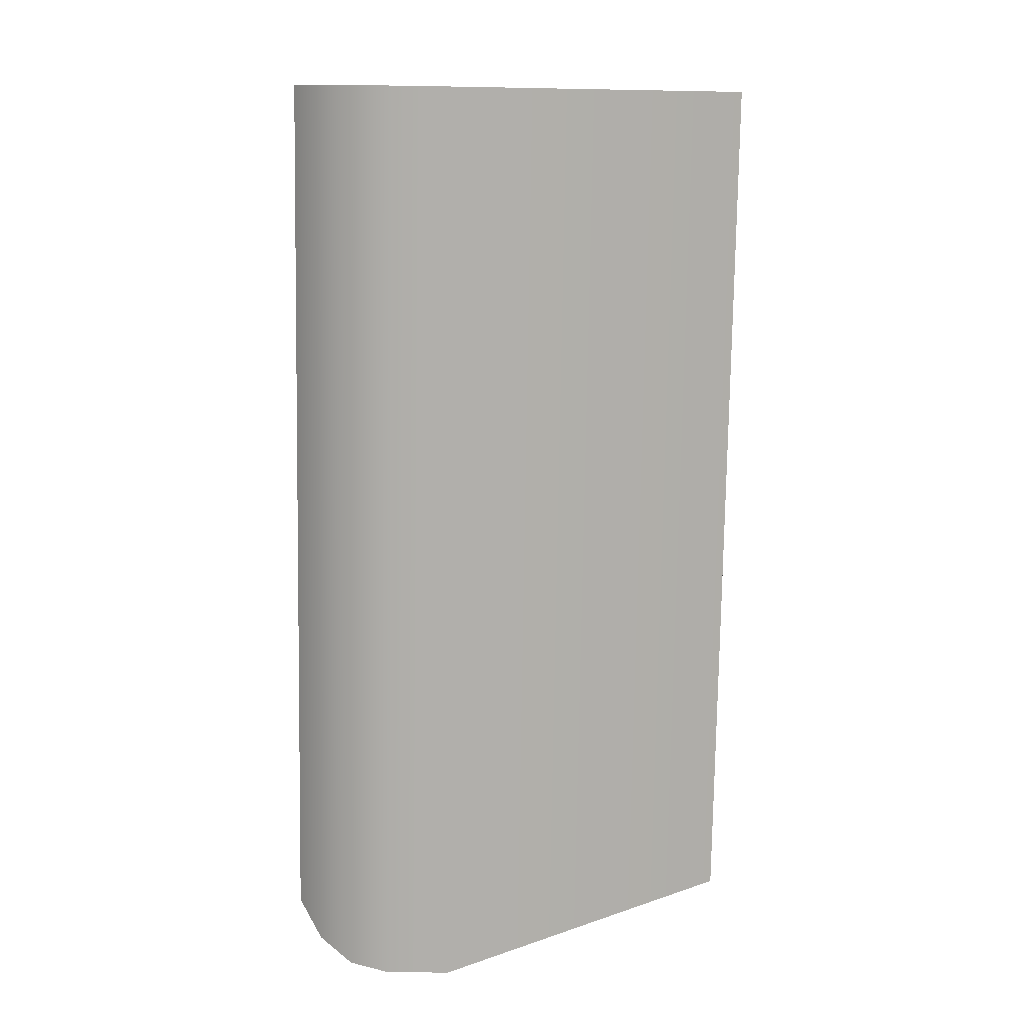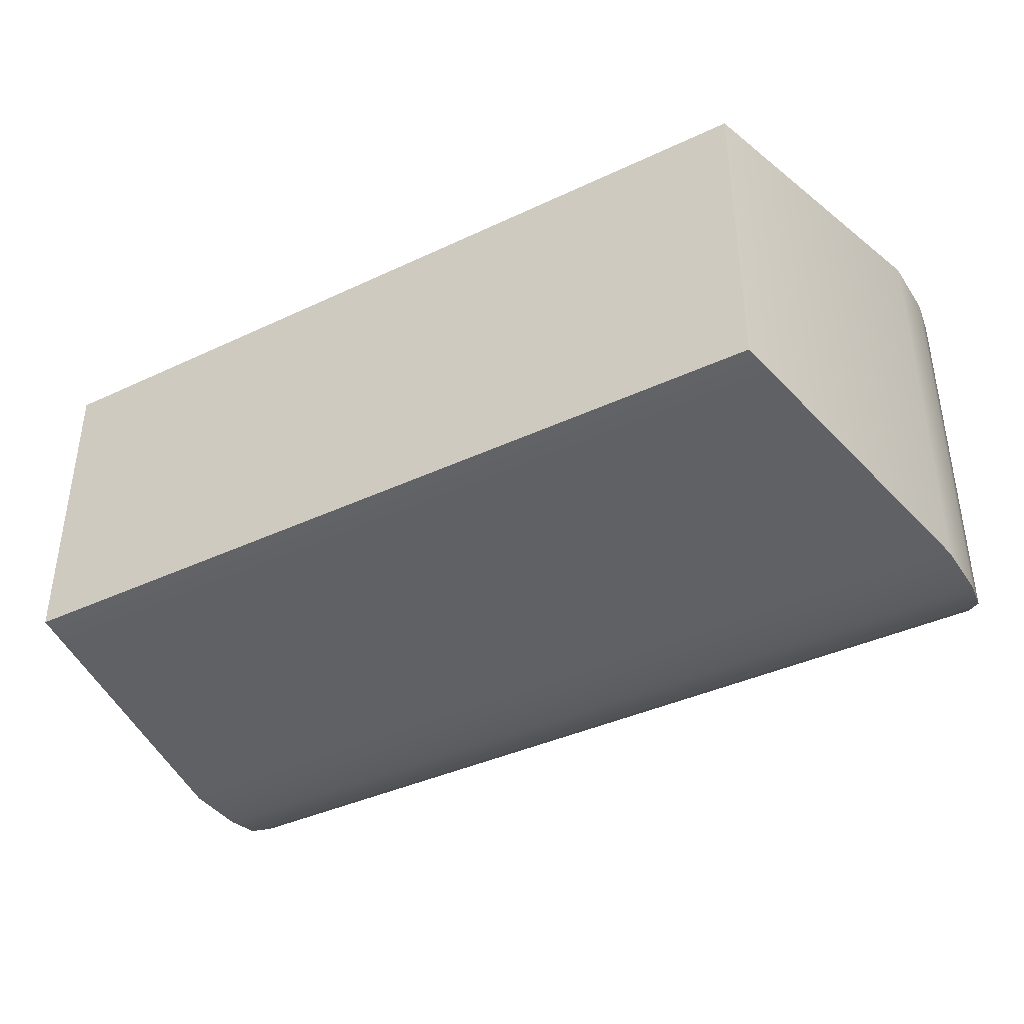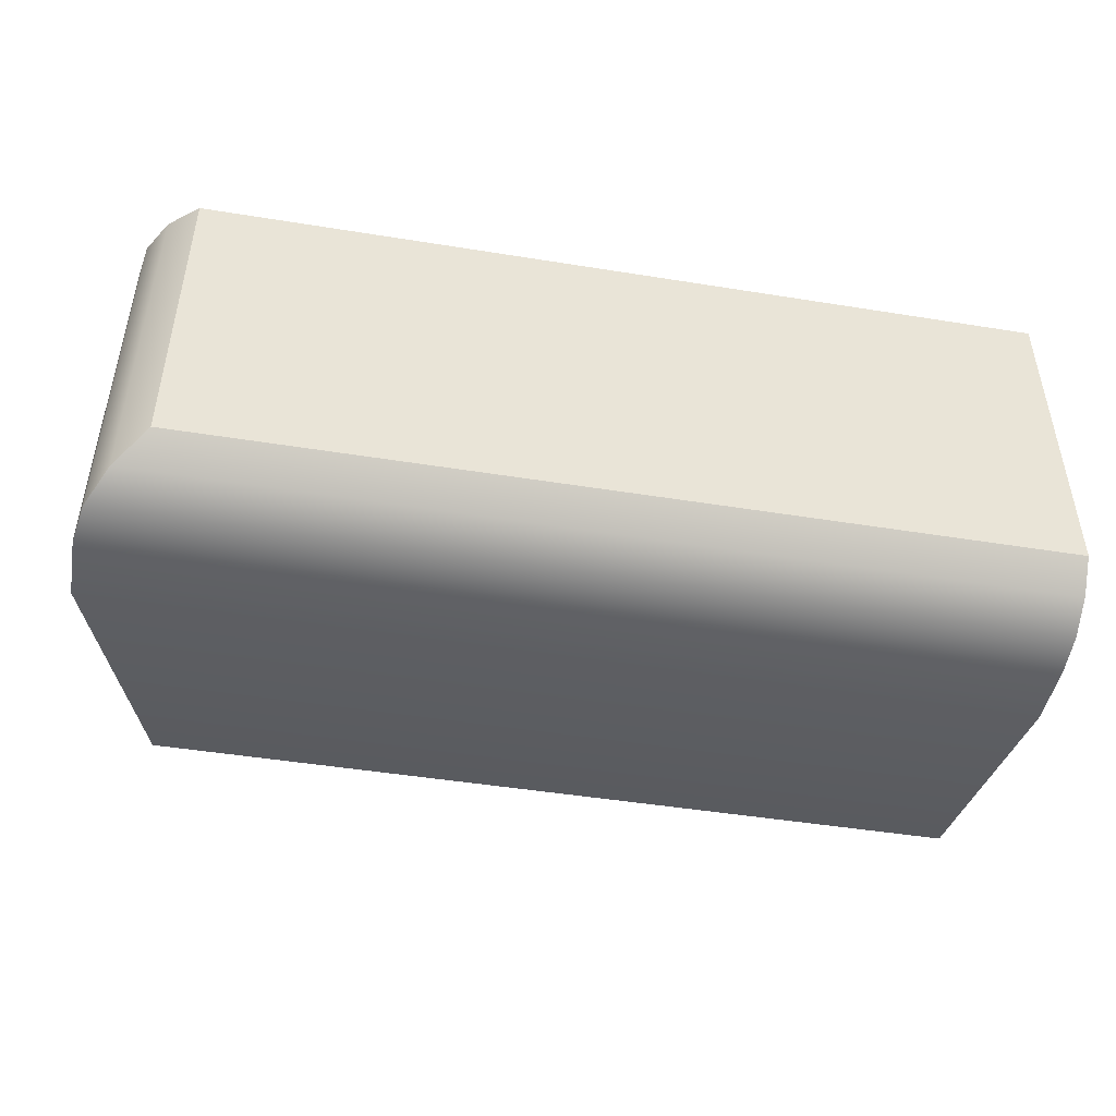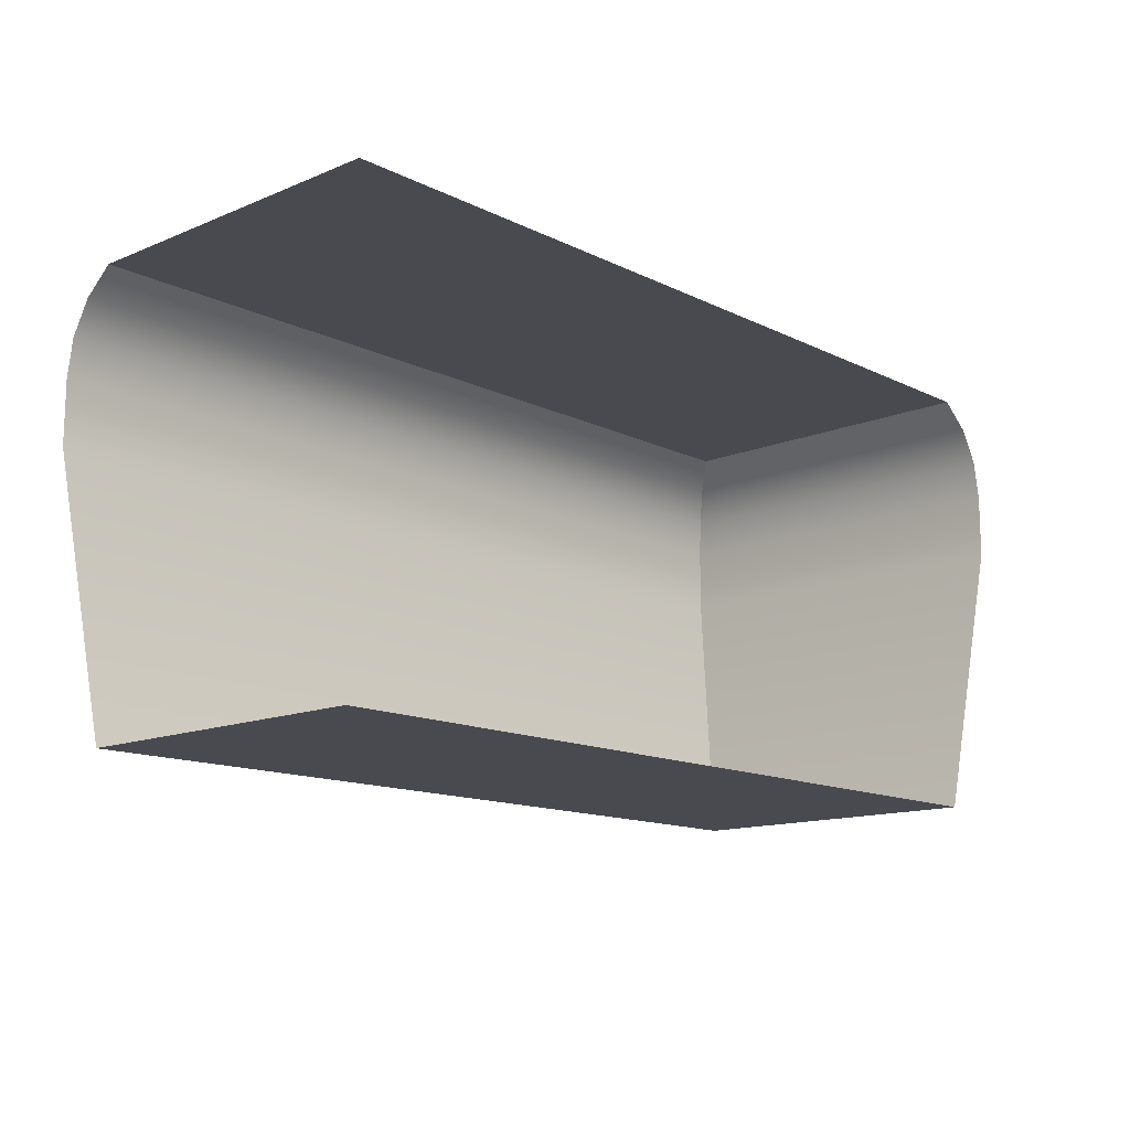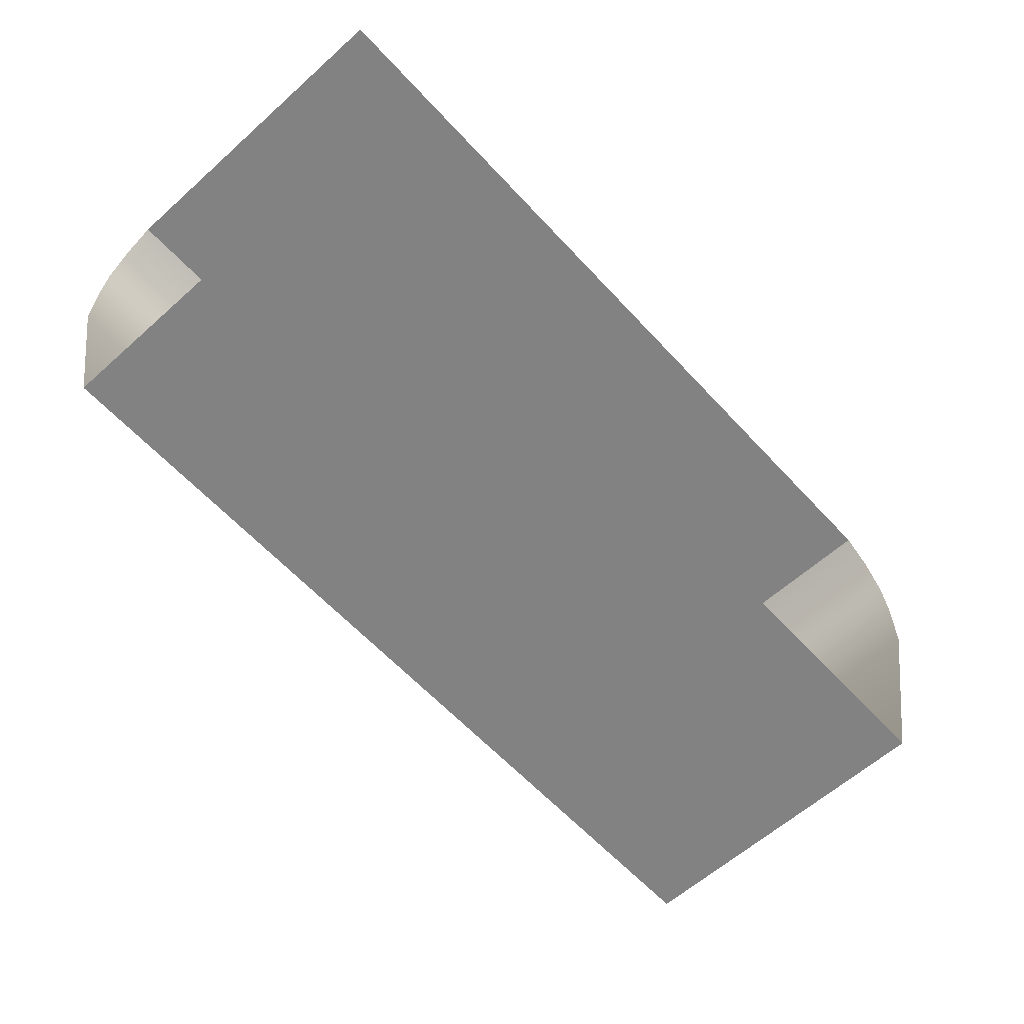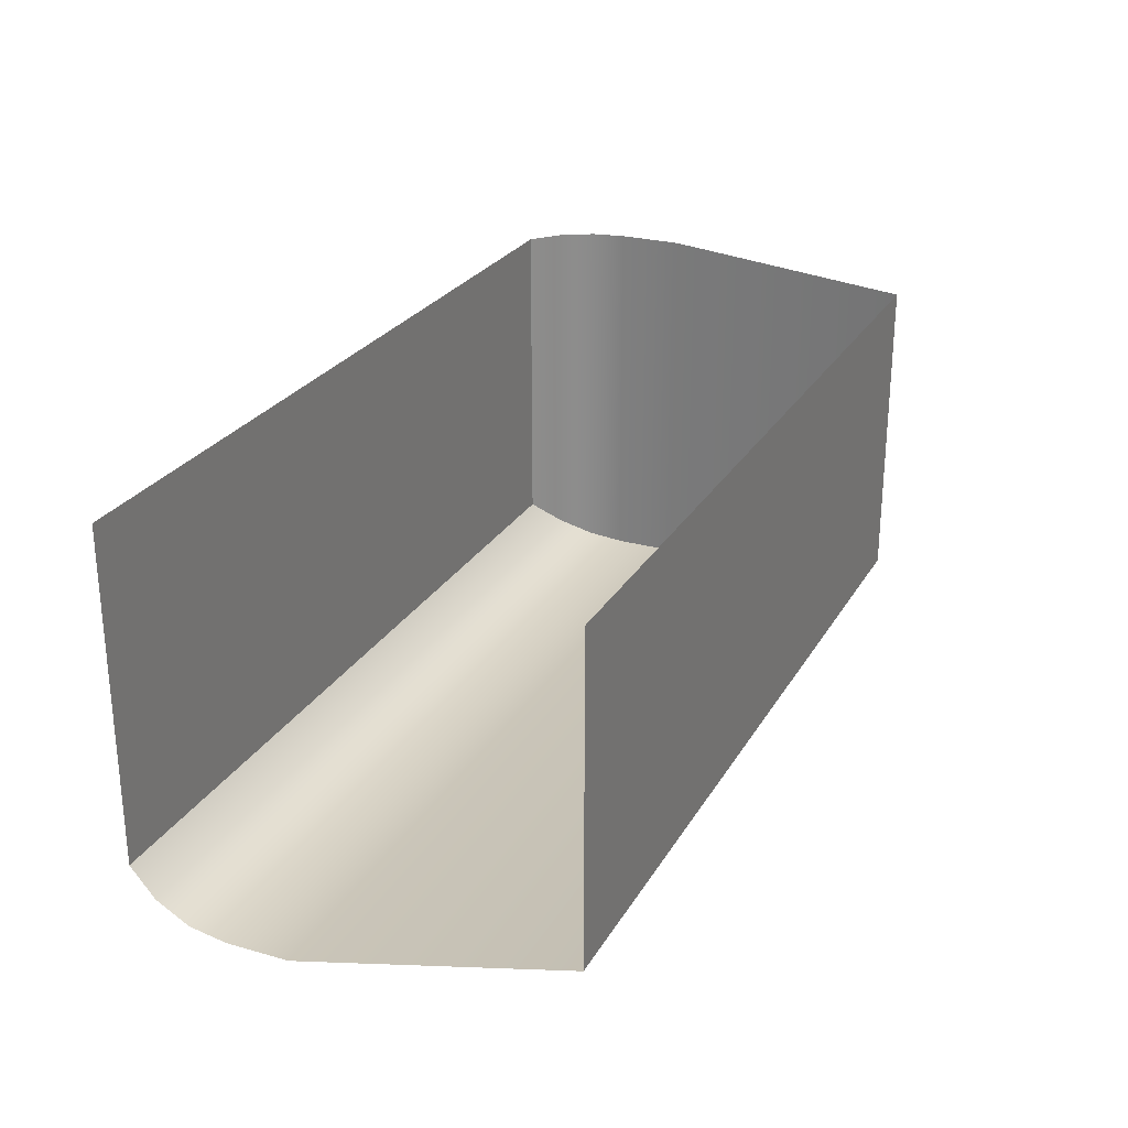
<metadata>
{"format":"obj","ext":"obj","renderer":"f3d","projection":"perspective","resolution":1024,"background":"white","views":[{"elev":-78.0,"azim":89.1,"up":"+Y"},{"elev":-39.0,"azim":-149.5,"up":"+Y"},{"elev":-46.6,"azim":-10.4,"up":"+Y"},{"elev":-13.6,"azim":132.6,"up":"+Z"},{"elev":-60.8,"azim":132.4,"up":"+Z"},{"elev":26.0,"azim":114.1,"up":"+Y"}]}
</metadata>
<code>
o DF_12_BL1/DF_12_BL/mesh21/mesh21-geometry#mesh21-geometry
v -0.3275 0.4782 0.5243
v -0.3904 0.4761 0.5225
v -0.3275 0.4761 0.5225
v -0.3883 0.4782 0.5243
v -0.3275 0.4747 0.5201
v -0.3275 0.5021 0.5243
v -0.3904 0.5021 0.5225
v -0.3918 0.4747 0.5201
v -0.3883 0.5021 0.5243
v -0.3918 0.5021 0.5201
v -0.3275 0.4742 0.5174
v -0.3923 0.4742 0.5174
v -0.3923 0.5021 0.5174
v -0.3275 0.4742 0.5129
v -0.3923 0.5021 0.5129
v -0.3923 0.4742 0.5129
v -0.3869 0.4796 0.4929
v -0.3869 0.5021 0.4929
v -0.3275 0.4796 0.4929
v -0.3275 0.5021 0.4929
f 1 2 3
f 2 1 4
f 2 5 3
f 6 4 1
f 4 7 2
f 5 2 8
f 4 6 9
f 7 4 9
f 10 2 7
f 2 10 8
f 8 11 5
f 10 12 8
f 11 8 12
f 12 10 13
f 12 14 11
f 15 12 13
f 14 12 16
f 12 15 16
f 17 14 16
f 18 16 15
f 14 17 19
f 16 18 17
f 17 20 19
f 20 17 18
f 3 2 1
f 4 1 2
f 3 5 2
f 1 4 6
f 2 7 4
f 8 2 5
f 9 6 4
f 9 4 7
f 7 2 10
f 8 10 2
f 5 11 8
f 8 12 10
f 12 8 11
f 13 10 12
f 11 14 12
f 13 12 15
f 16 12 14
f 16 15 12
f 16 14 17
f 15 16 18
f 19 17 14
f 17 18 16
f 19 20 17
f 18 17 20

</code>
